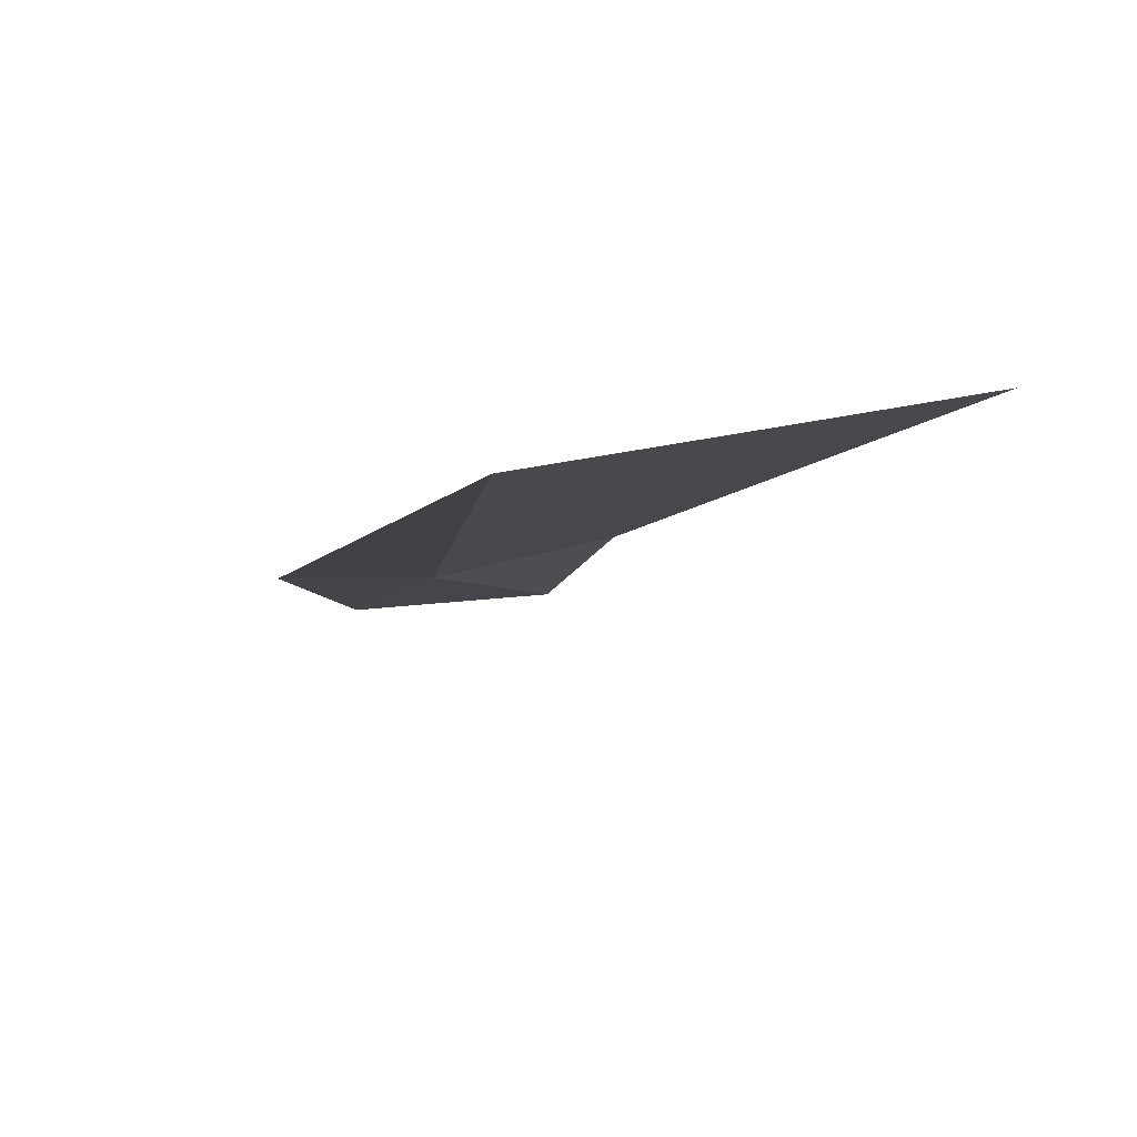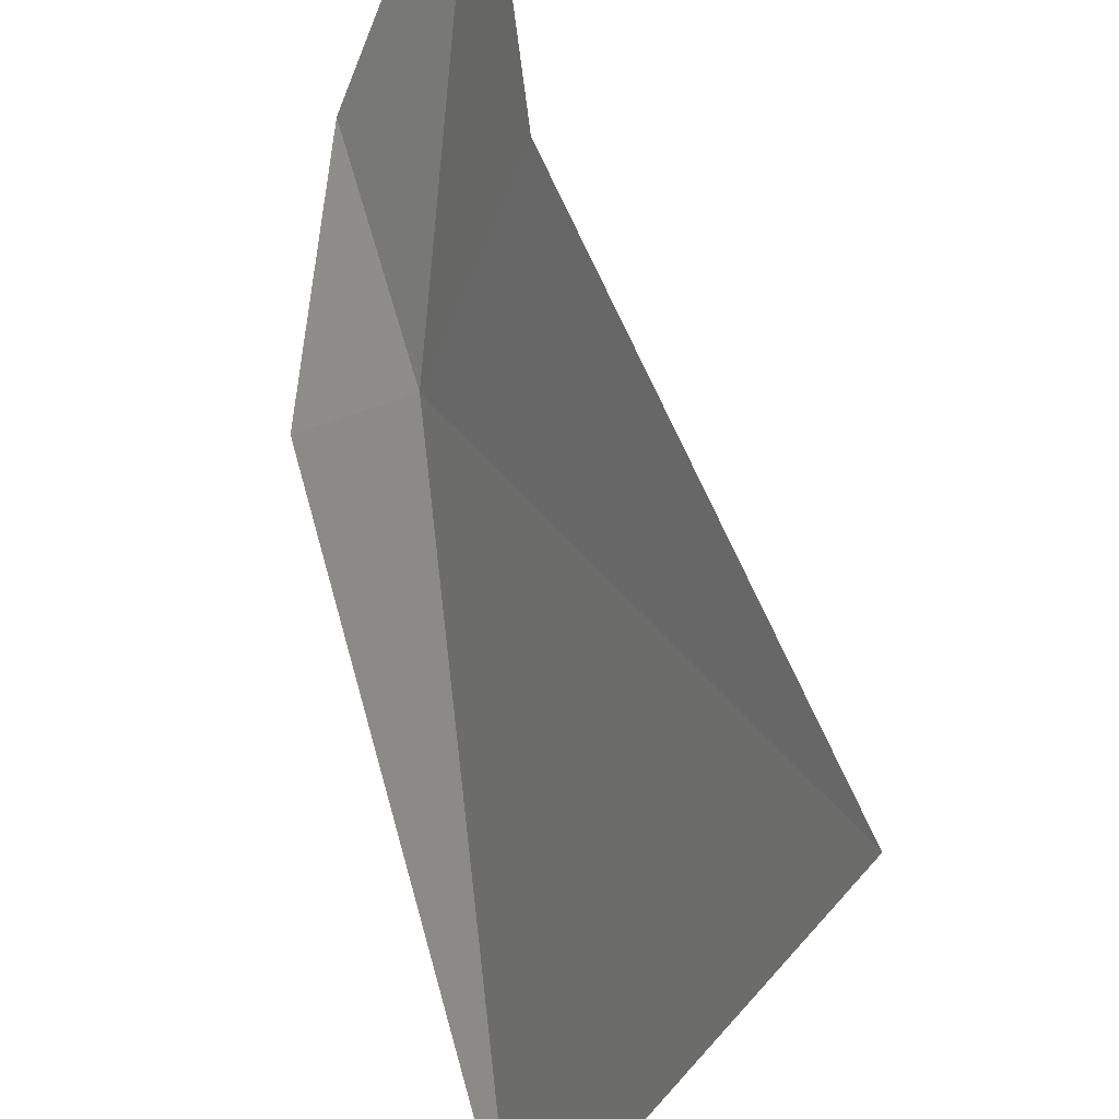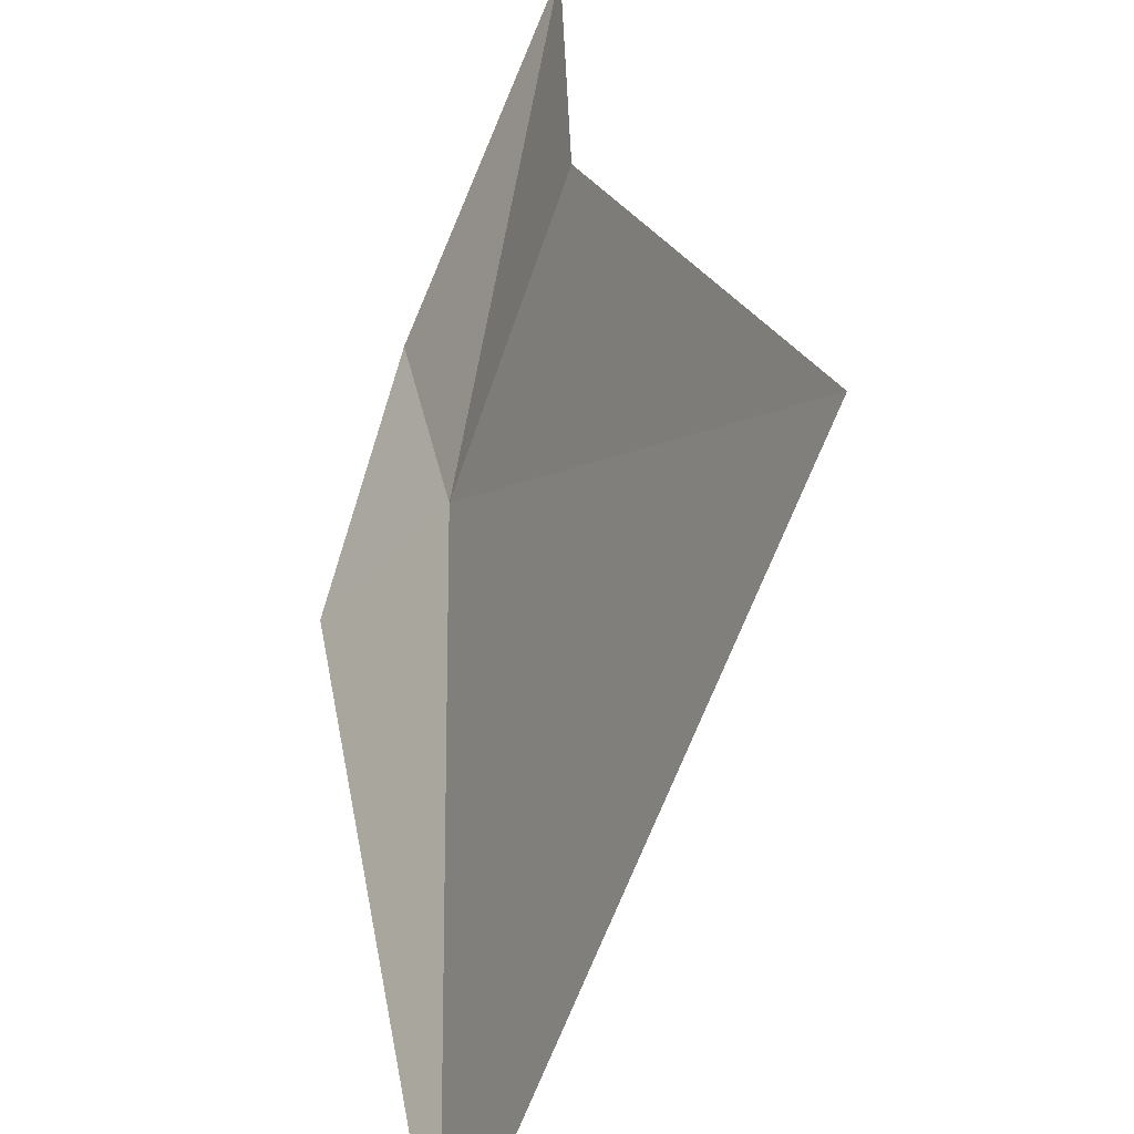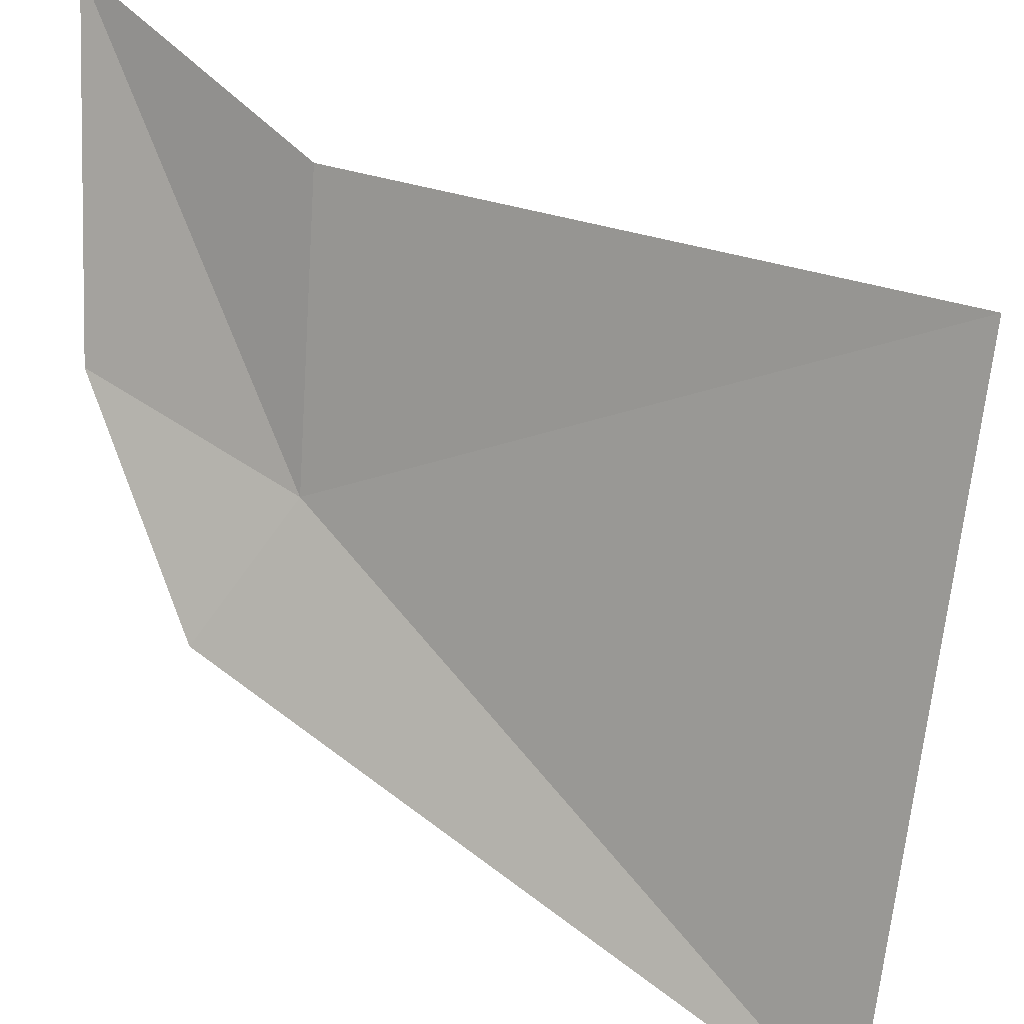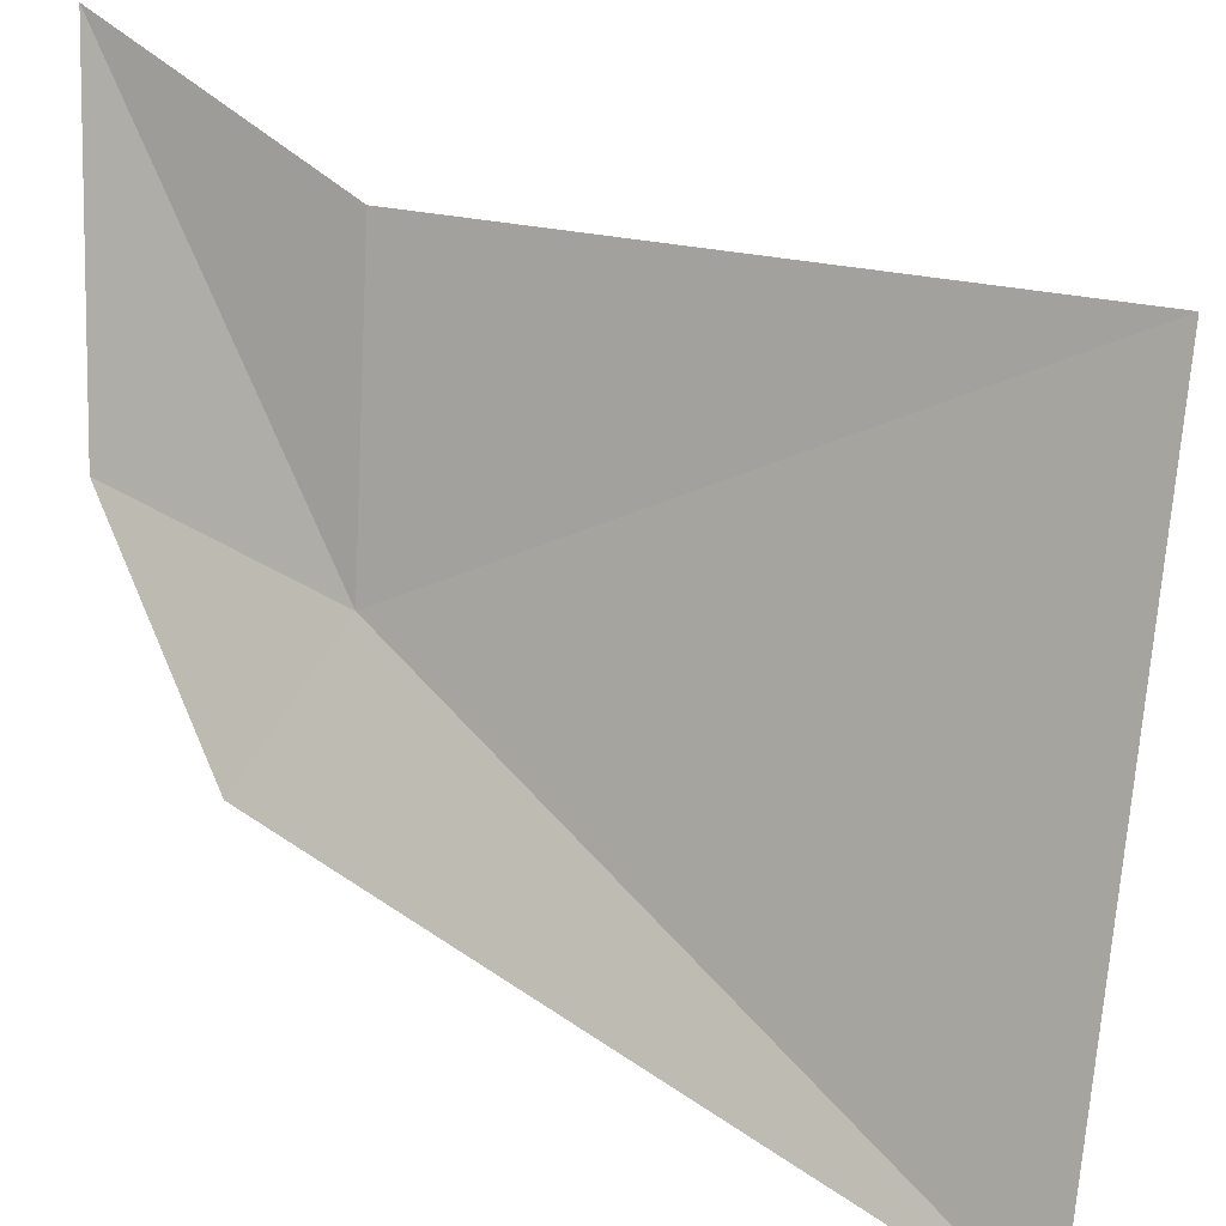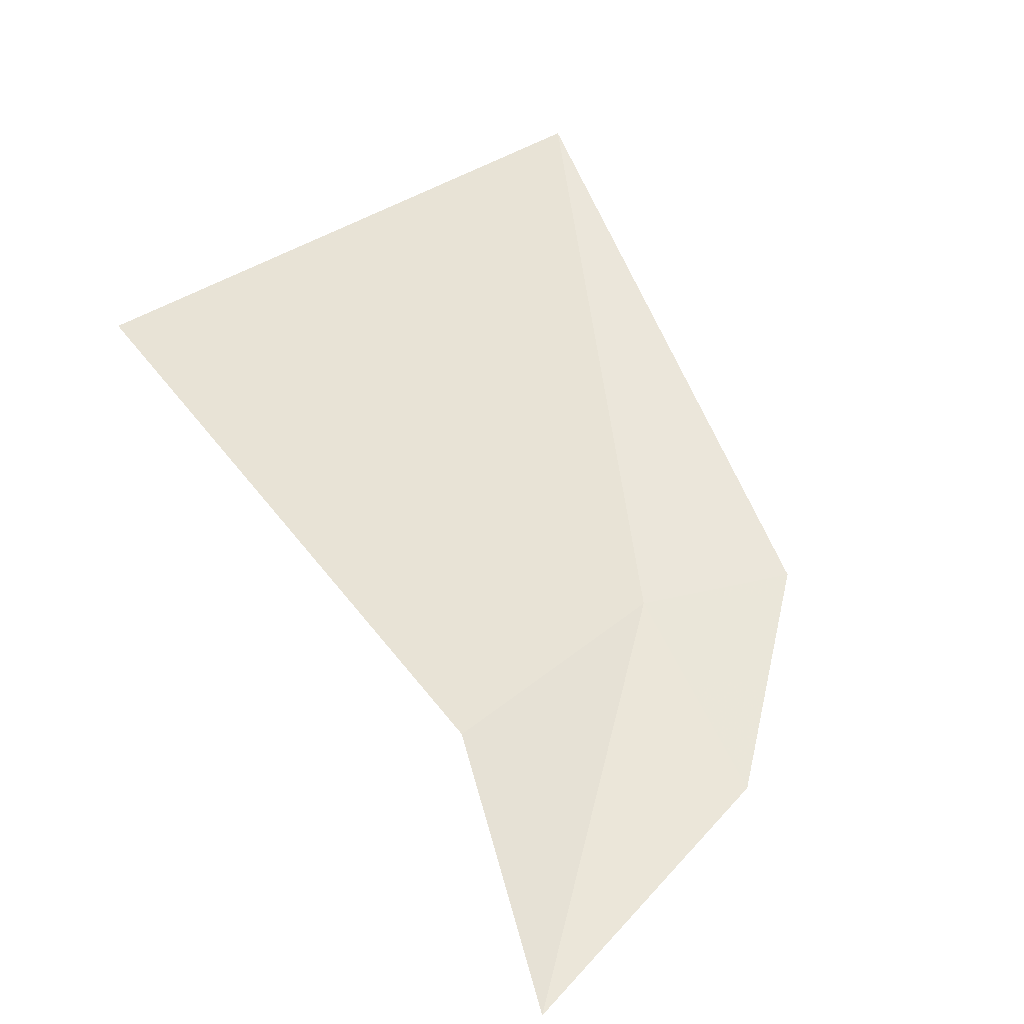
<metadata>
{"format":"obj","ext":"obj","renderer":"f3d","projection":"perspective","resolution":1024,"background":"white","views":[{"elev":46.2,"azim":-141.8,"up":"+Y"},{"elev":68.7,"azim":-156.4,"up":"+Z"},{"elev":28.0,"azim":-150.6,"up":"+Z"},{"elev":41.3,"azim":165.4,"up":"+Z"},{"elev":34.9,"azim":162.7,"up":"+Z"},{"elev":4.1,"azim":37.9,"up":"+Y"}]}
</metadata>
<code>
v 0.4181 0.1775 -0.05481
v 0.431 0.1322 -0.01475
v 0.4122 0.1632 -0.02263
v 0.4373 0.1549 -0.05082
v 0.4317 0.1811 -0.0701
v 0.3586 0.2154 -0.01366
v 0.3779 0.2465 -0.08891
f 1 3 2
f 1 2 4
f 1 4 5
f 1 7 6
f 1 5 7
f 1 6 3

</code>
